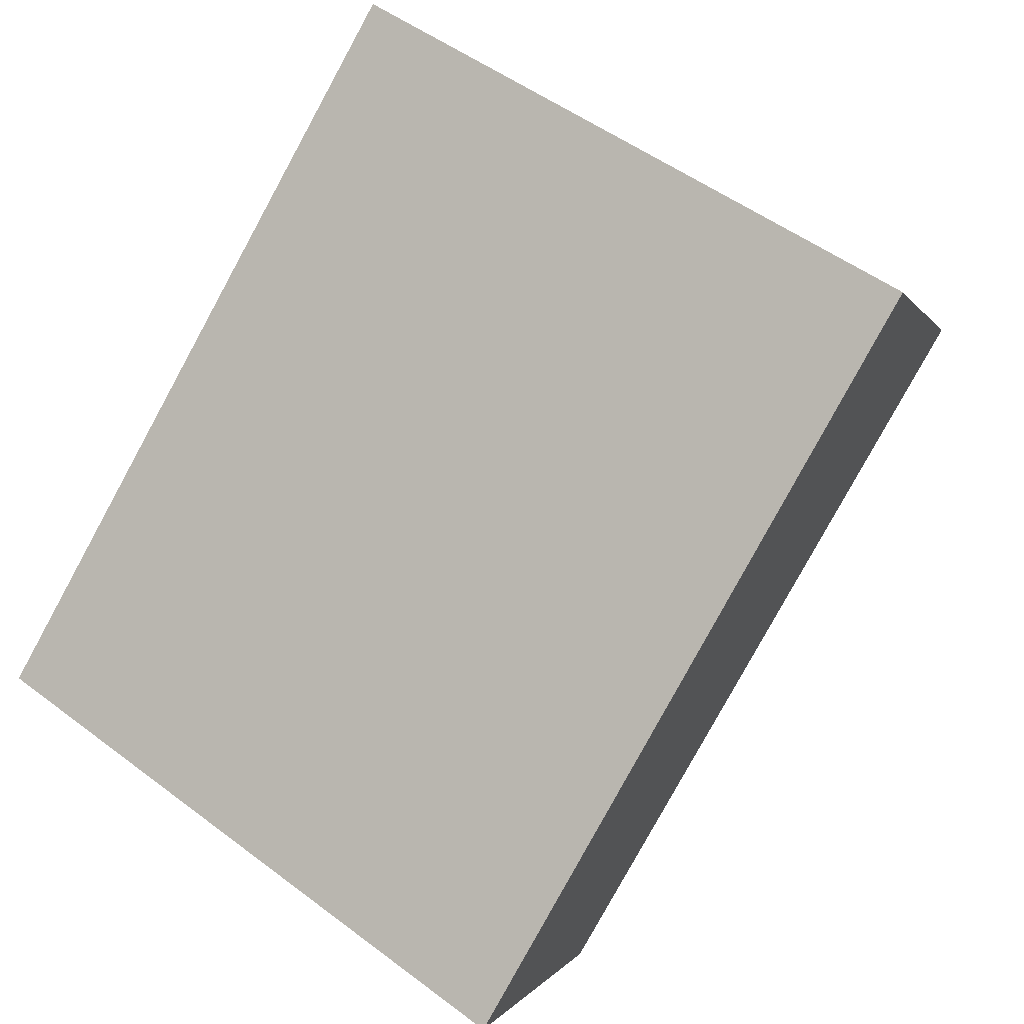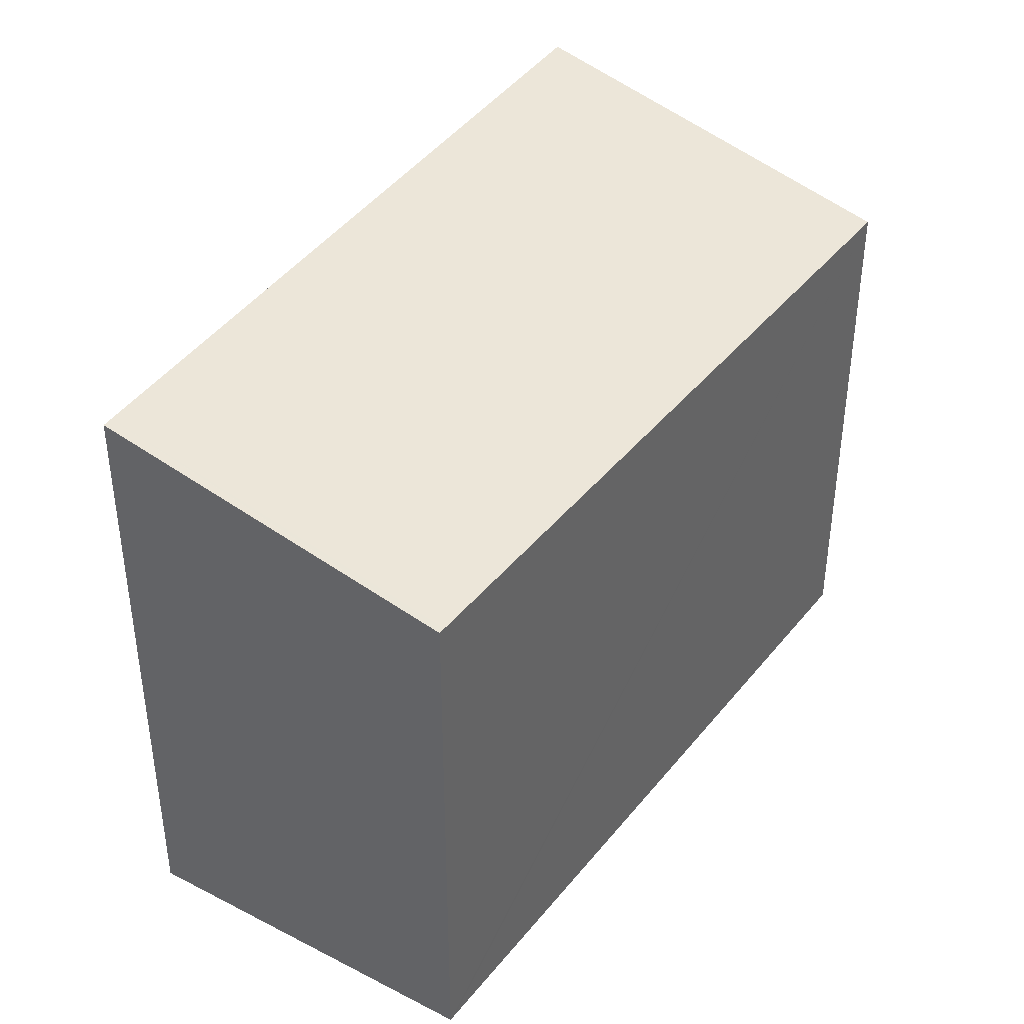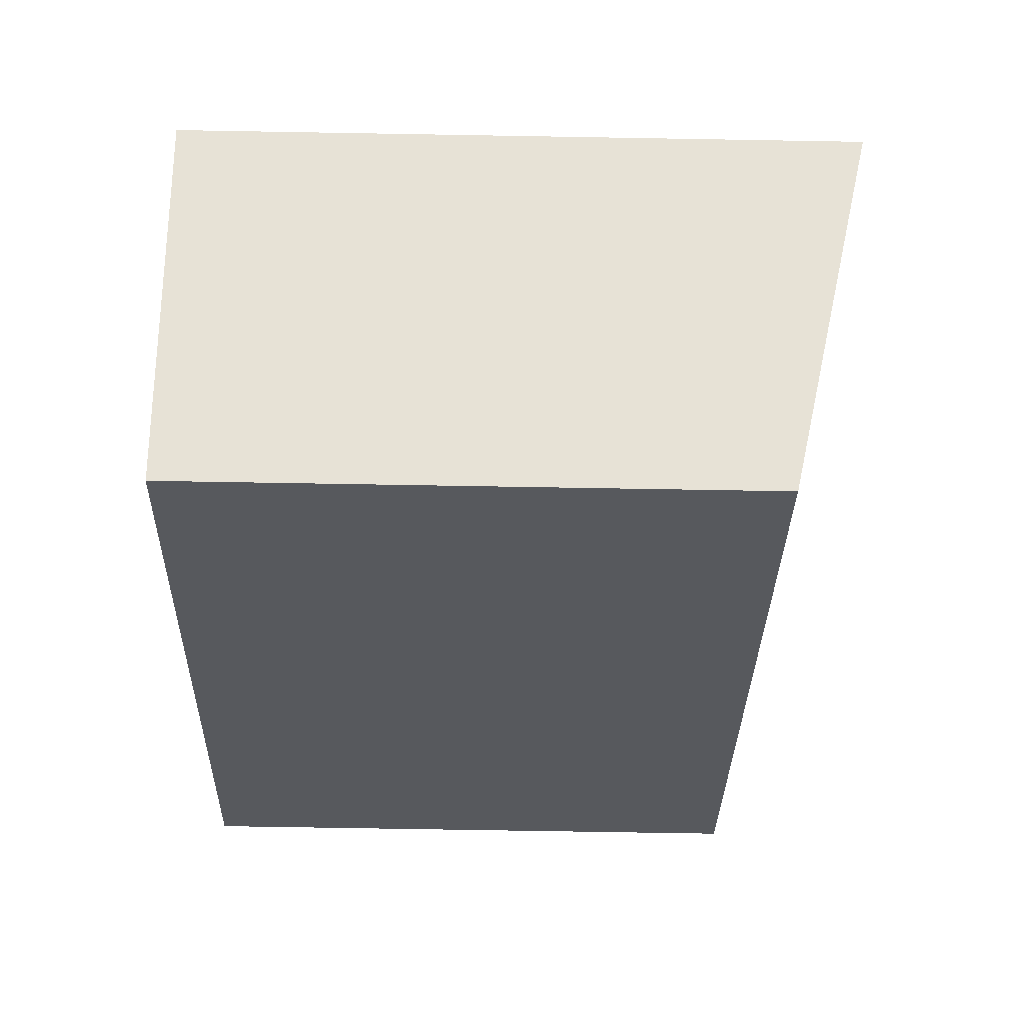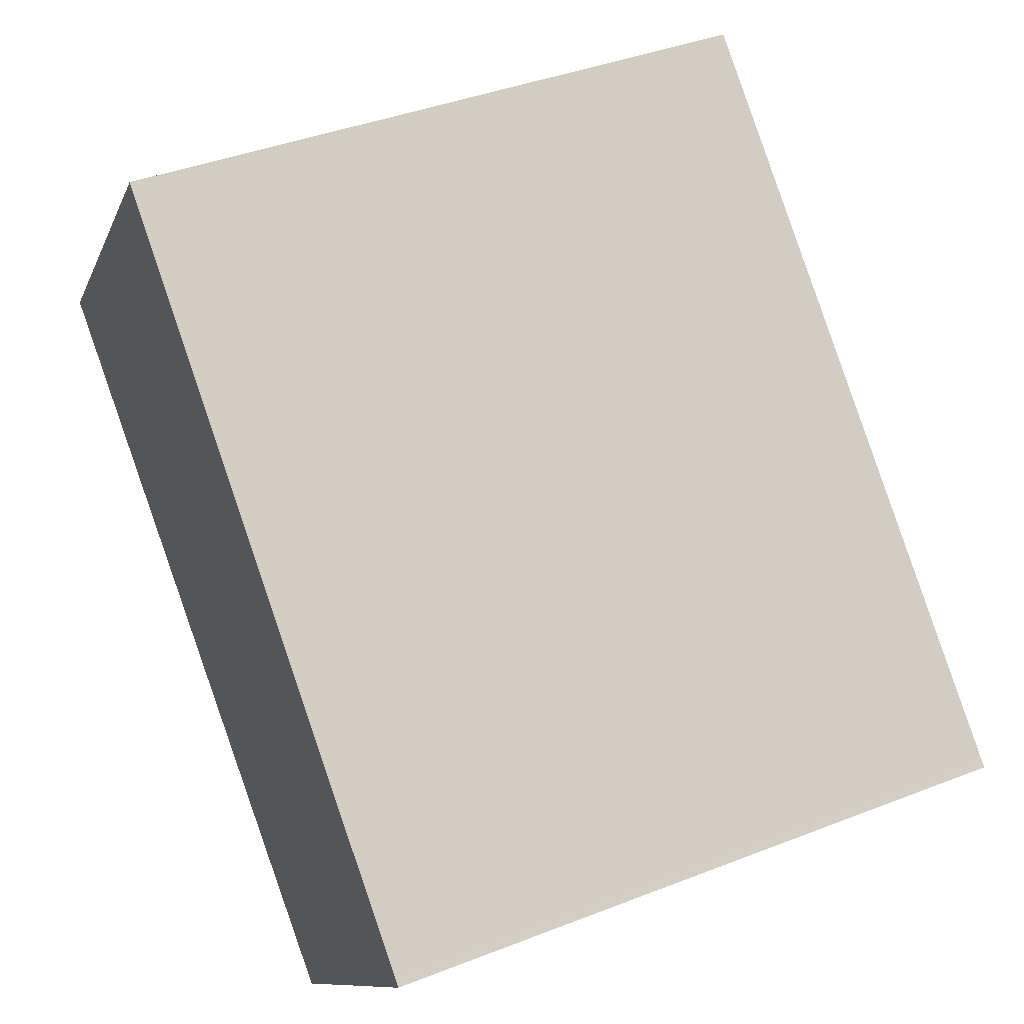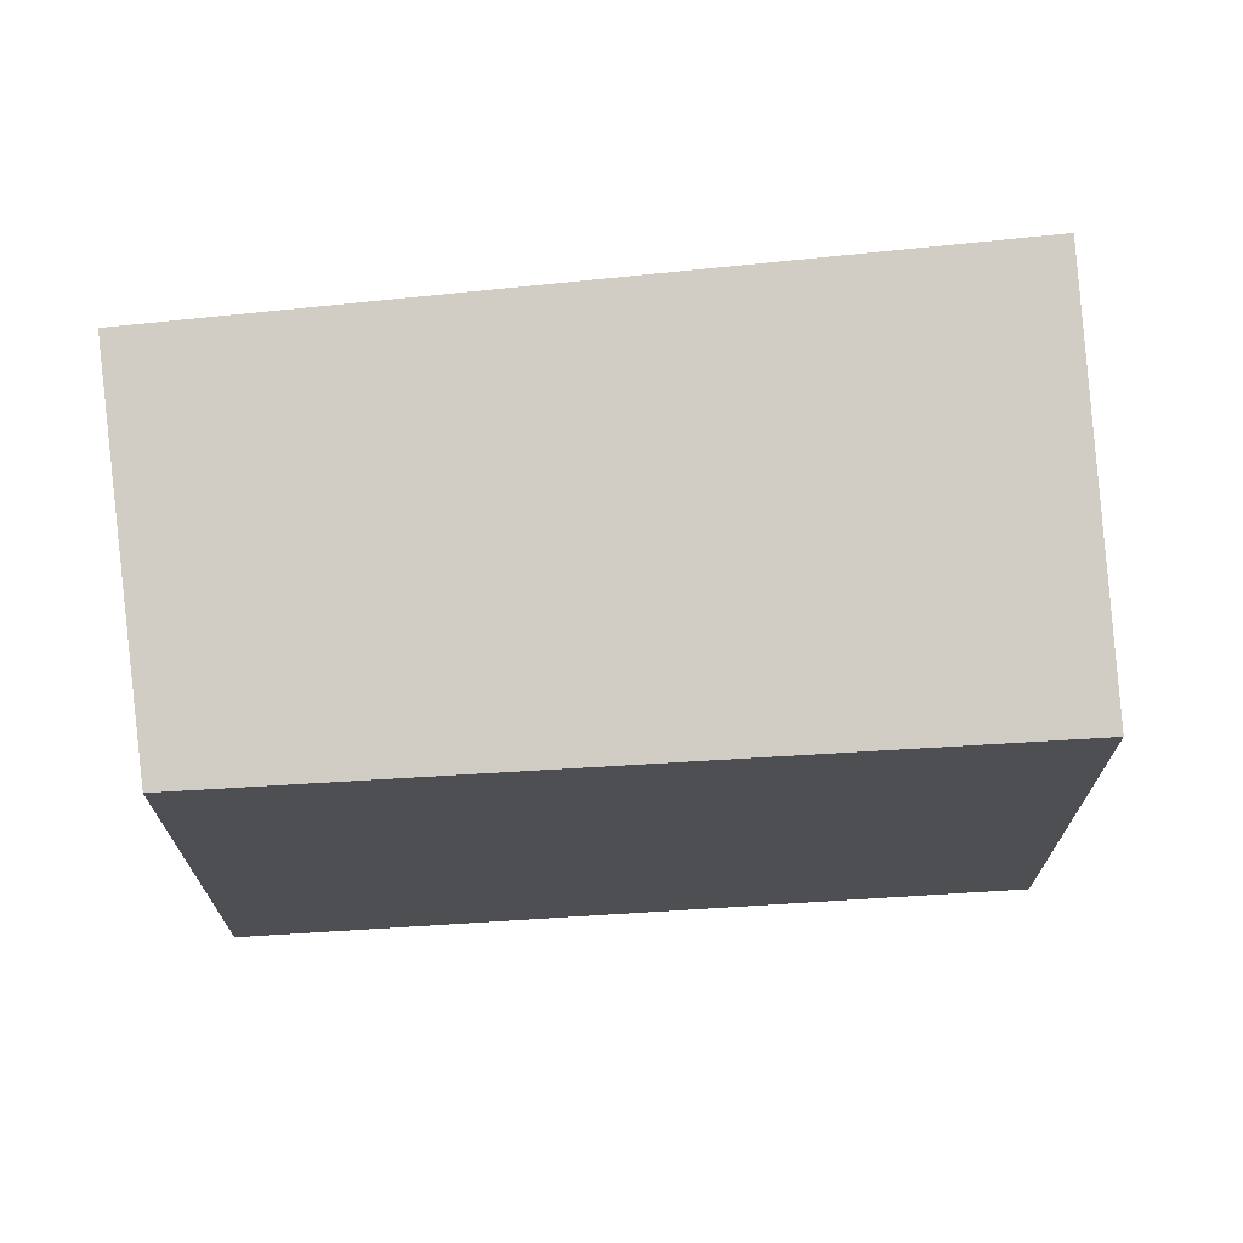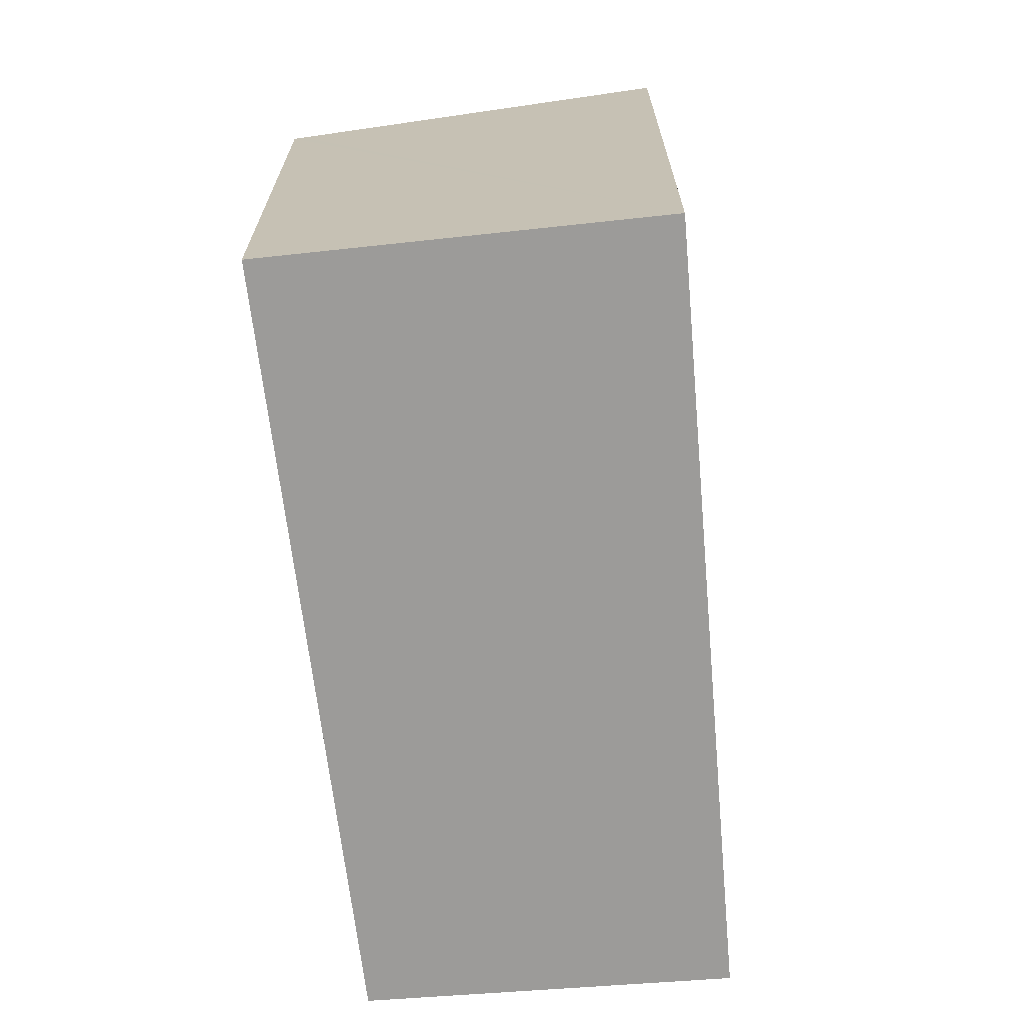
<metadata>
{"format":"obj","ext":"obj","renderer":"f3d","projection":"perspective","resolution":1024,"background":"white","views":[{"elev":49.8,"azim":129.9,"up":"+Z"},{"elev":41.9,"azim":164.4,"up":"+Y"},{"elev":-68.9,"azim":89.0,"up":"+Z"},{"elev":40.4,"azim":64.3,"up":"+Z"},{"elev":72.2,"azim":-144.3,"up":"+Y"},{"elev":-69.9,"azim":-43.5,"up":"+Y"}]}
</metadata>
<code>
v  0.061 5.311 0.071
v  1.646 5.311 -1.344
v  0 5.292 3.24e-16
v  2.47 6.072 2.905
v  7.987 6.072 -2.023
v  5.665 5.358 -4.627
v  5.716 5.359 -4.669
v  5.842 5.397 -4.531
v  8.065 6.072 -2.092
v  5.716 2.859e-16 -4.669
v  5.665 2.833e-16 -4.627
v  1.646 8.23e-17 -1.344
v  0 0 0
v  2.47 -1.779e-16 2.905
v  0.061 -4.348e-18 0.071
v  7.987 1.239e-16 -2.023
v  8.065 1.281e-16 -2.092
v  5.842 2.774e-16 -4.531
g defaultobject
f 1 2 3
f 2 1 4
f 2 4 5
f 2 5 6
f 6 5 7
f 7 5 8
f 8 5 9
f 10 6 7
f 6 10 2
f 2 10 3
f 3 10 11
f 3 11 12
f 3 12 13
f 1 14 4
f 14 1 3
f 14 3 13
f 14 13 15
f 14 5 4
f 5 14 16
f 5 16 9
f 9 16 17
f 17 8 9
f 8 17 7
f 7 17 10
f 10 17 18
f 12 15 13
f 15 12 14
f 14 12 16
f 16 12 11
f 16 11 10
f 16 10 18
f 16 18 17

</code>
